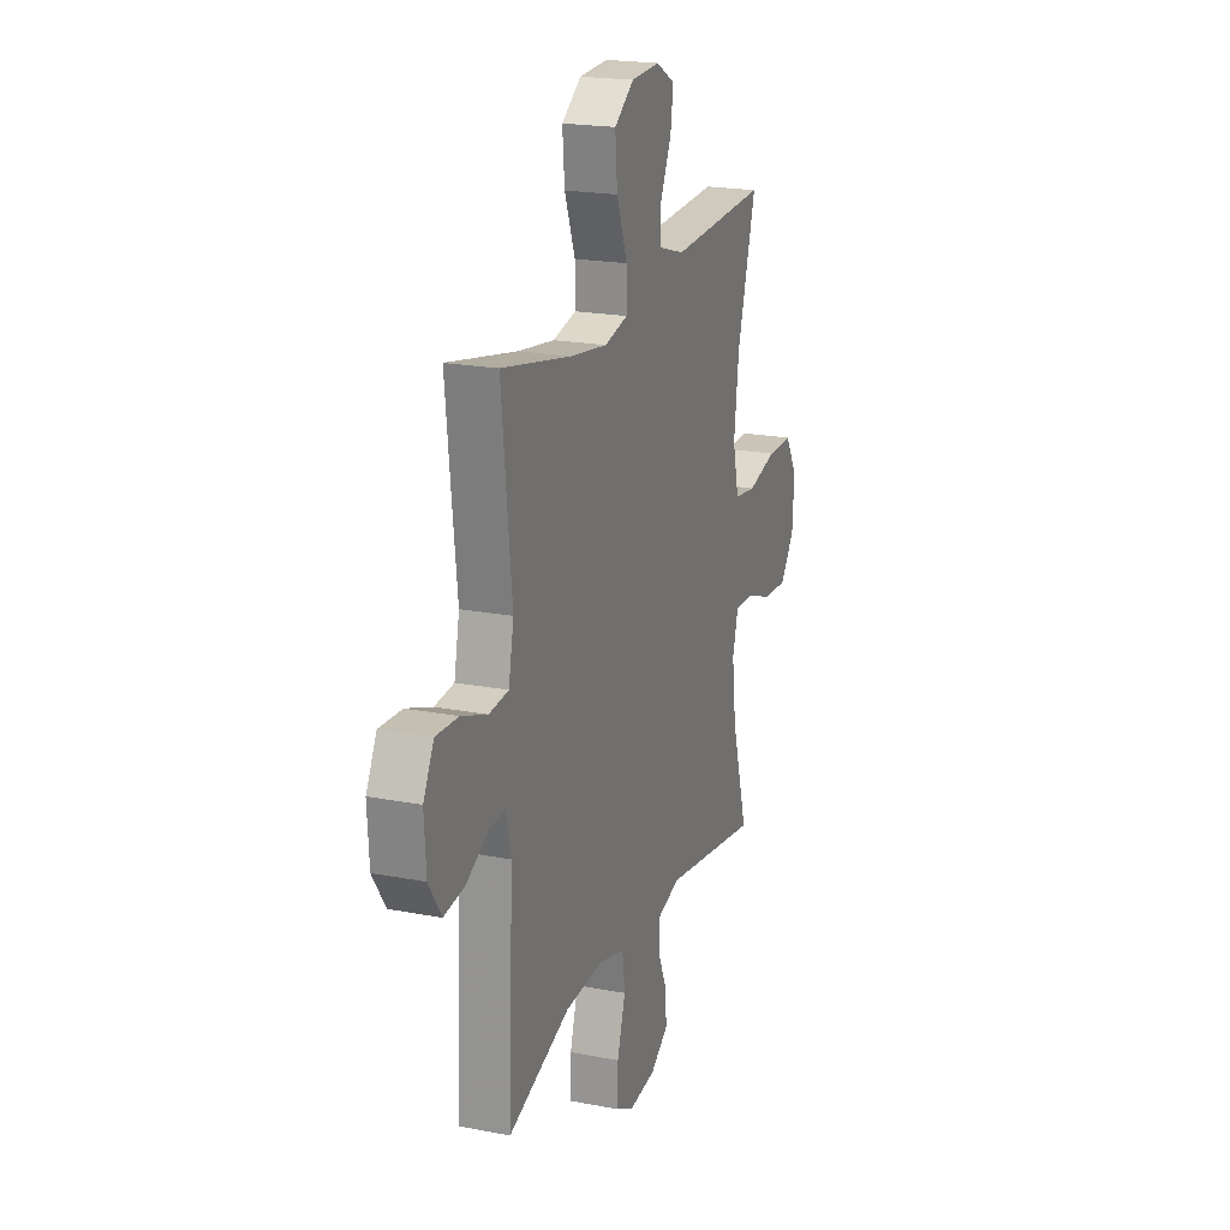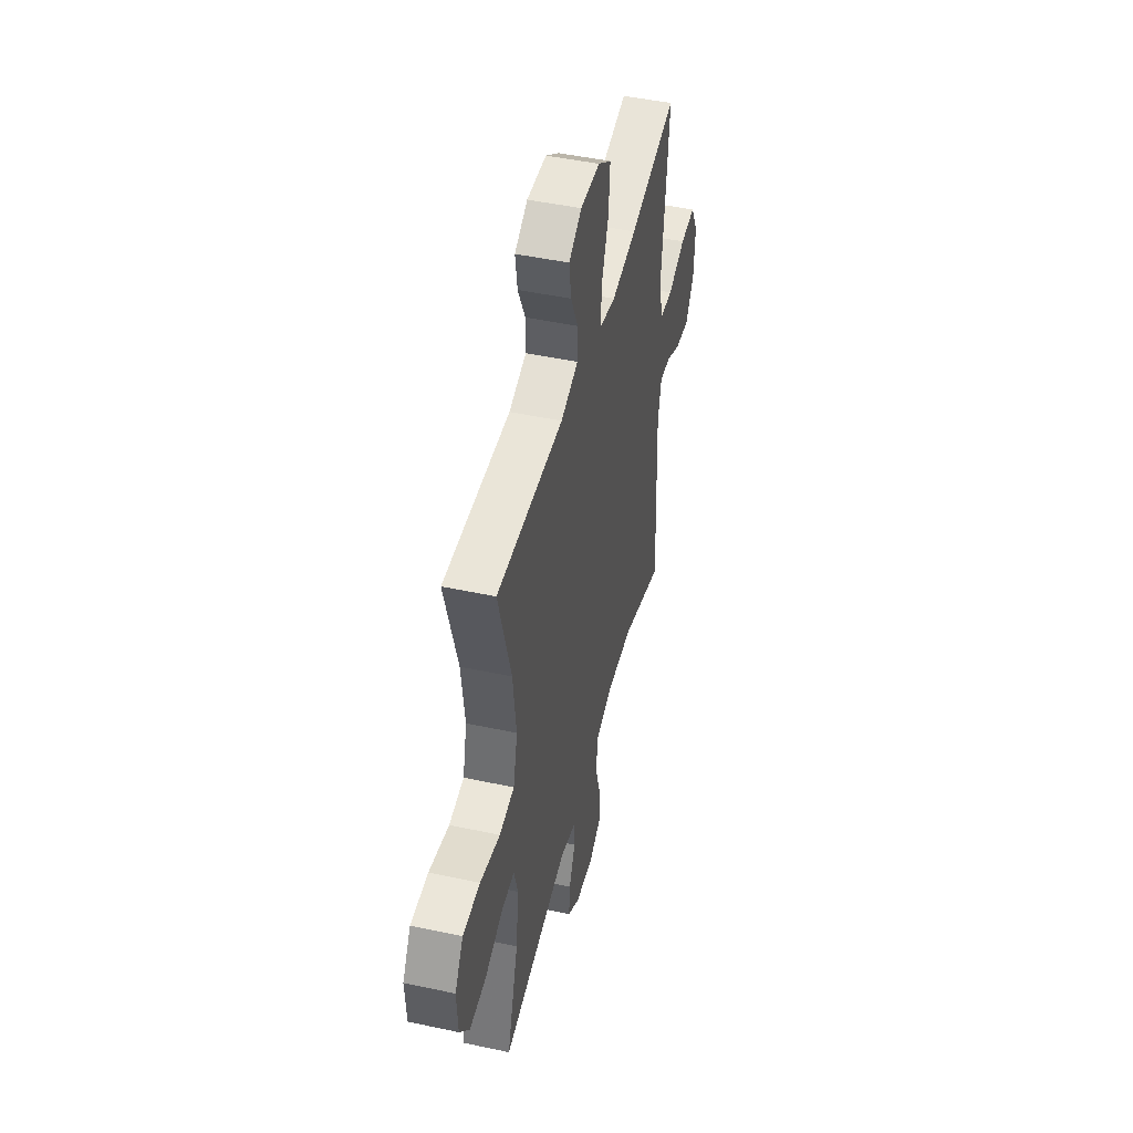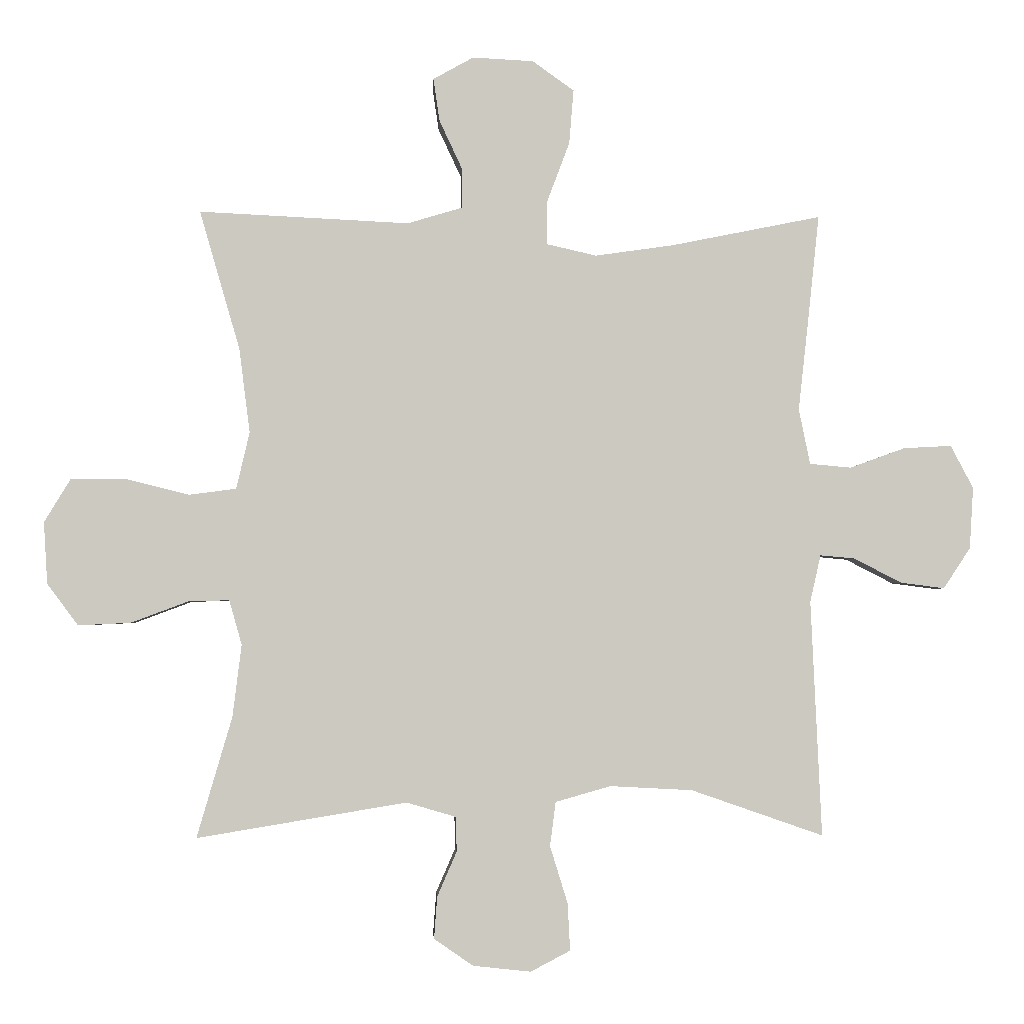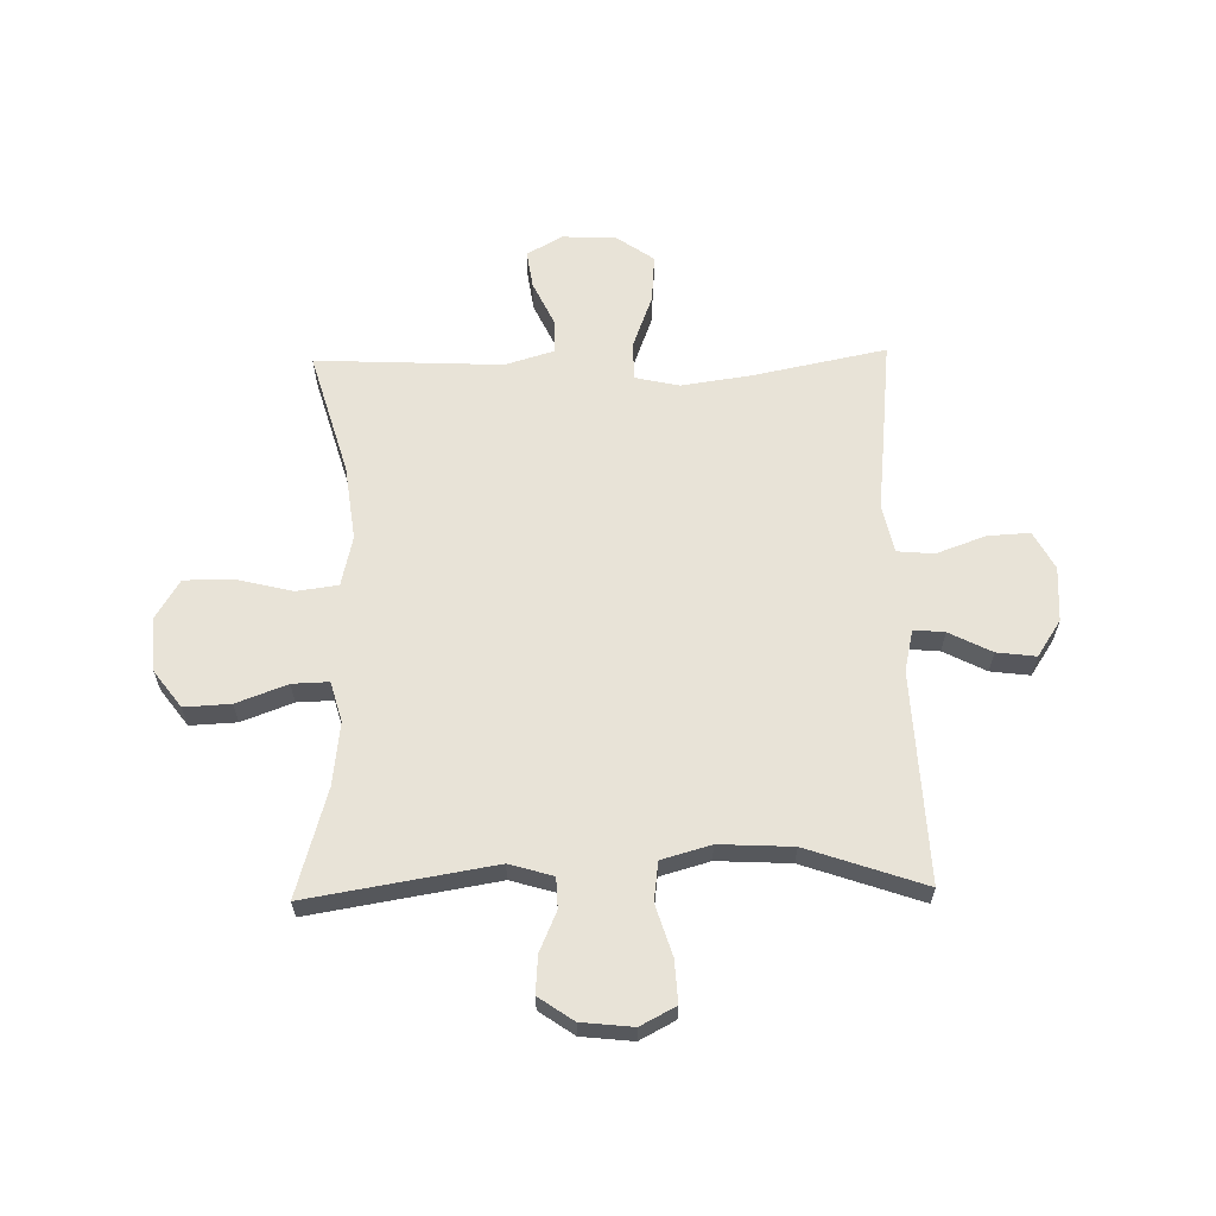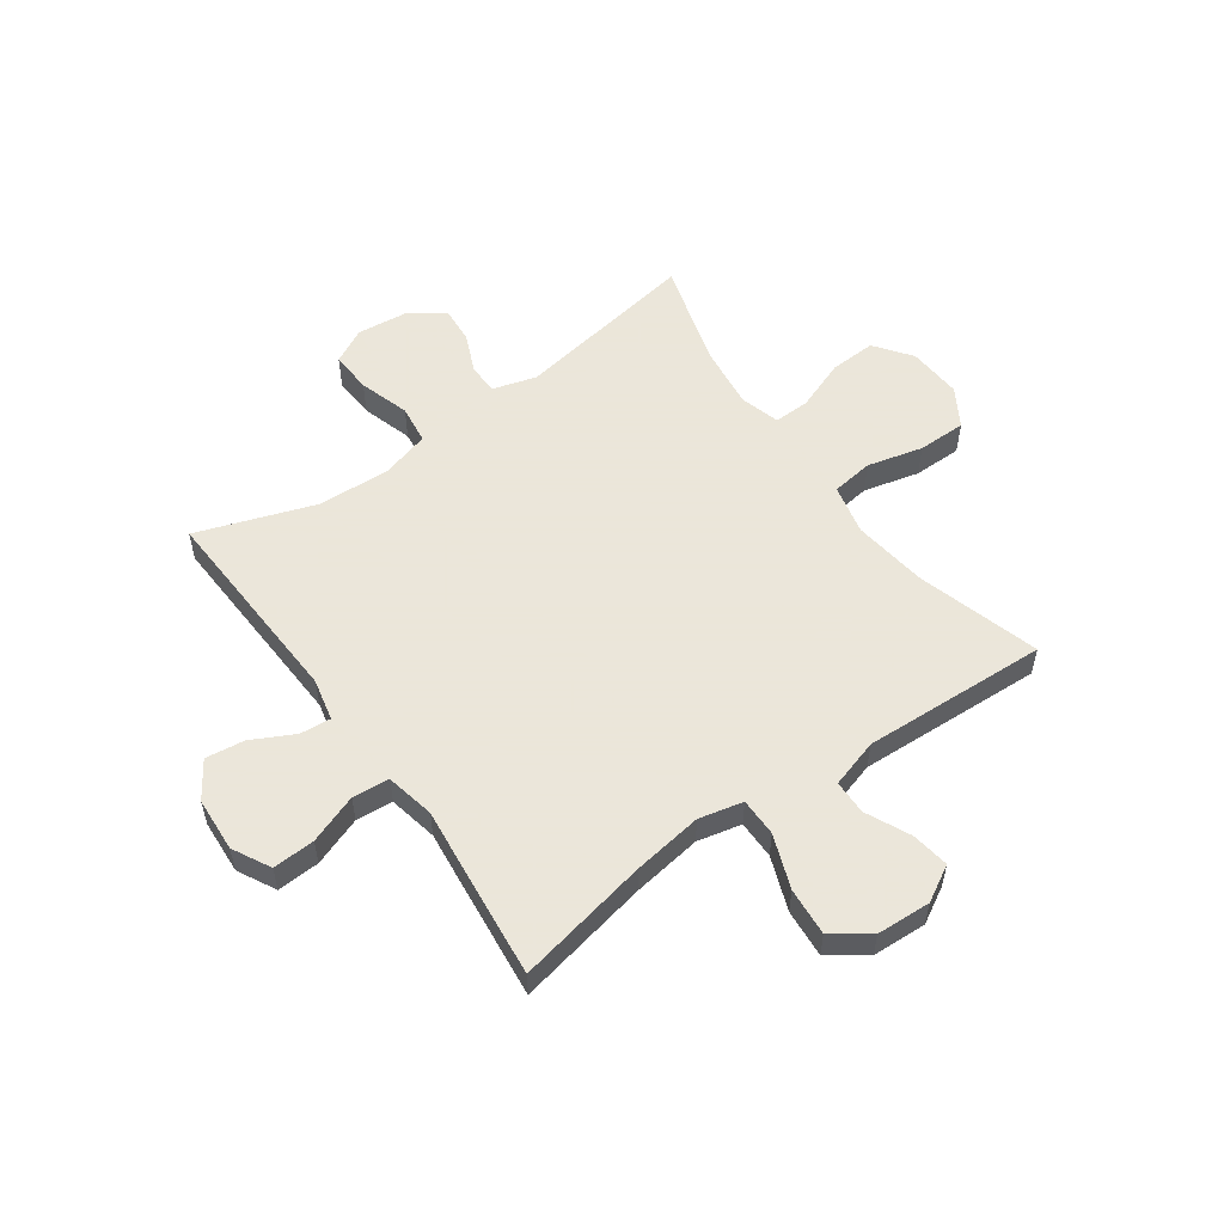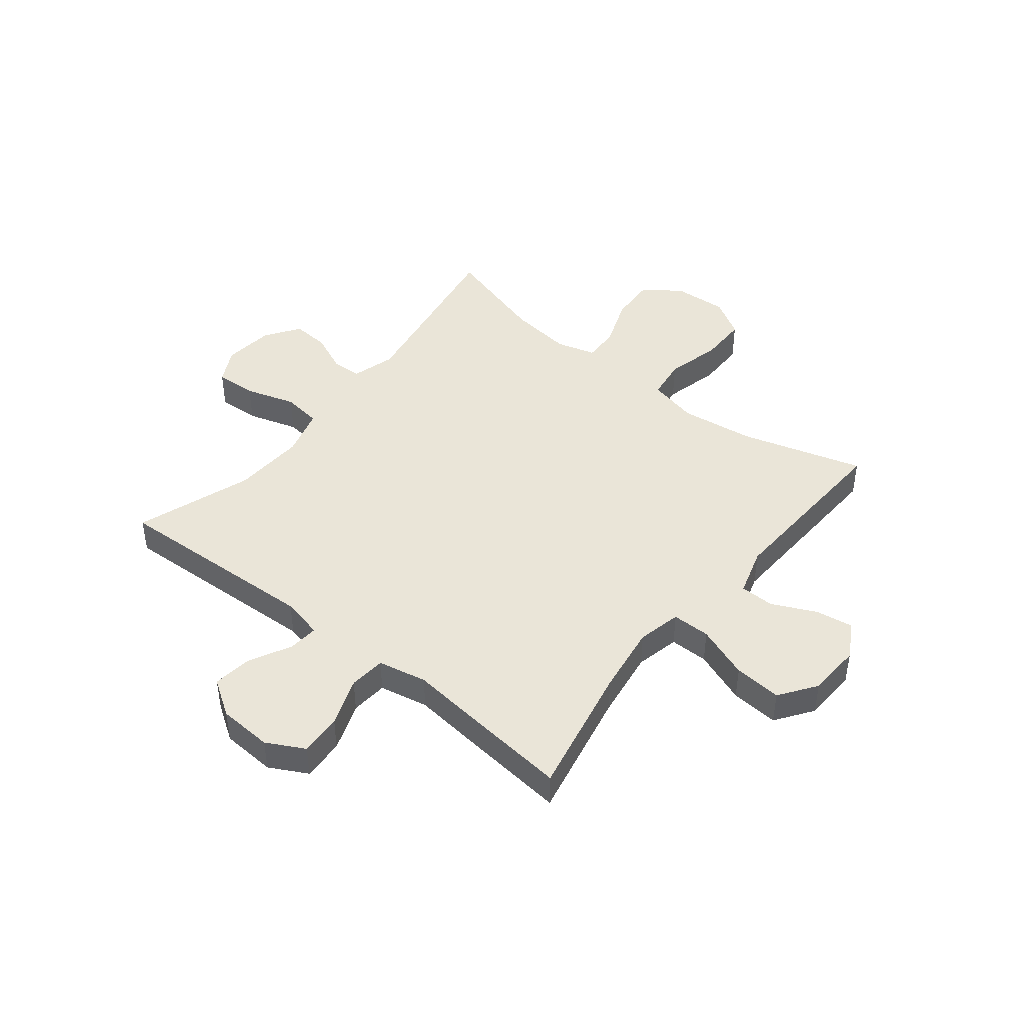
<metadata>
{"format":"obj","ext":"obj","renderer":"f3d","projection":"perspective","resolution":1024,"background":"white","views":[{"elev":20.4,"azim":-70.6,"up":"+Z"},{"elev":47.0,"azim":103.7,"up":"+Z"},{"elev":-2.7,"azim":177.0,"up":"+Z"},{"elev":62.2,"azim":178.7,"up":"+Y"},{"elev":55.0,"azim":-35.5,"up":"+Y"},{"elev":44.7,"azim":-51.5,"up":"+Y"}]}
</metadata>
<code>
v -0.5 0.07 0.5
v -0.262 0.07 0.452
v -0.137 0.07 0.434
v -0.058 0.07 0.452
v -0.058 0.07 0.521
v -0.094 0.07 0.617
v -0.101 0.07 0.703
v -0.035 0.07 0.75
v 0.062 0.07 0.755
v 0.126 0.07 0.719
v 0.116 0.07 0.651
v 0.079 0.07 0.572
v 0.08 0.07 0.51
v 0.167 0.07 0.484
v 0.5 0.07 0.5
v 0.436 0.07 0.279
v 0.419 0.07 0.145
v 0.44 0.07 0.055
v 0.515 0.07 0.045
v 0.615 0.07 0.07
v 0.702 0.07 0.07
v 0.744 0.07 0.001
v 0.738 0.07 -0.097
v 0.689 0.07 -0.163
v 0.606 0.07 -0.159
v 0.515 0.07 -0.125
v 0.45 0.07 -0.123
v 0.43 0.07 -0.194
v 0.444 0.07 -0.308
v 0.5 0.07 -0.5
v 0.167 0.07 -0.445
v 0.089 0.07 -0.468
v 0.087 0.07 -0.523
v 0.118 0.07 -0.594
v 0.123 0.07 -0.661
v 0.061 0.07 -0.704
v -0.031 0.07 -0.714
v -0.094 0.07 -0.681
v -0.09 0.07 -0.606
v -0.062 0.07 -0.515
v -0.071 0.07 -0.445
v -0.159 0.07 -0.42
v -0.29 0.07 -0.427
v -0.5 0.07 -0.5
v -0.483 0.07 -0.125
v -0.5 0.07 -0.05
v -0.555 0.07 -0.055
v -0.631 0.07 -0.094
v -0.701 0.07 -0.103
v -0.744 0.07 -0.038
v -0.75 0.07 0.06
v -0.714 0.07 0.128
v -0.638 0.07 0.124
v -0.55 0.07 0.092
v -0.484 0.07 0.098
v -0.466 0.07 0.186
v -0.481 0.07 0.321
v -0.5 0 0.5
v -0.262 0 0.452
v -0.137 0 0.434
v -0.058 0 0.452
v -0.058 0 0.521
v -0.094 0 0.617
v -0.101 0 0.703
v -0.035 0 0.75
v 0.062 0 0.755
v 0.126 0 0.719
v 0.116 0 0.651
v 0.079 0 0.572
v 0.08 0 0.51
v 0.167 0 0.484
v 0.5 0 0.5
v 0.436 0 0.279
v 0.419 0 0.145
v 0.44 0 0.055
v 0.515 0 0.045
v 0.615 0 0.07
v 0.702 0 0.07
v 0.744 0 0.001
v 0.738 0 -0.097
v 0.689 0 -0.163
v 0.606 0 -0.159
v 0.515 0 -0.125
v 0.45 0 -0.123
v 0.43 0 -0.194
v 0.444 0 -0.308
v 0.5 0 -0.5
v 0.167 0 -0.445
v 0.089 0 -0.468
v 0.087 0 -0.523
v 0.118 0 -0.594
v 0.123 0 -0.661
v 0.061 0 -0.704
v -0.031 0 -0.714
v -0.094 0 -0.681
v -0.09 0 -0.606
v -0.062 0 -0.515
v -0.071 0 -0.445
v -0.159 0 -0.42
v -0.29 0 -0.427
v -0.5 0 -0.5
v -0.483 0 -0.125
v -0.5 0 -0.05
v -0.555 0 -0.055
v -0.631 0 -0.094
v -0.701 0 -0.103
v -0.744 0 -0.038
v -0.75 0 0.06
v -0.714 0 0.128
v -0.638 0 0.124
v -0.55 0 0.092
v -0.484 0 0.098
v -0.466 0 0.186
v -0.481 0 0.321
f 56 57 1 2
f 55 56 2 3
f 51 52 53 54
f 51 54 55
f 50 51 55
f 47 48 49 50
f 46 47 50 55
f 45 46 55 3
f 43 44 45 3
f 37 38 39 40
f 37 40 41
f 36 37 41
f 33 34 35 36
f 32 33 36 41
f 31 32 41 42
f 29 30 31
f 28 29 31 42
f 23 24 25 26
f 23 26 27
f 22 23 27
f 19 20 21 22
f 18 19 22 27
f 17 18 27 28
f 14 15 16
f 13 14 16 17
f 9 10 11 12
f 9 12 13
f 8 9 13
f 5 6 7 8
f 4 5 8 13
f 42 43 3 4
f 17 28 42
f 4 13 17 42
f 59 58 114 113
f 60 59 113 112
f 111 110 109 108
f 112 111 108
f 112 108 107
f 107 106 105 104
f 112 107 104 103
f 60 112 103 102
f 60 102 101 100
f 97 96 95 94
f 98 97 94
f 98 94 93
f 93 92 91 90
f 98 93 90 89
f 99 98 89 88
f 88 87 86
f 99 88 86 85
f 83 82 81 80
f 84 83 80
f 84 80 79
f 79 78 77 76
f 84 79 76 75
f 85 84 75 74
f 73 72 71
f 74 73 71 70
f 69 68 67 66
f 70 69 66
f 70 66 65
f 65 64 63 62
f 70 65 62 61
f 61 60 100 99
f 99 85 74
f 99 74 70 61
f 1 58 59 2
f 2 59 60 3
f 3 60 61 4
f 4 61 62 5
f 5 62 63 6
f 6 63 64 7
f 7 64 65 8
f 8 65 66 9
f 9 66 67 10
f 10 67 68 11
f 11 68 69 12
f 12 69 70 13
f 13 70 71 14
f 14 71 72 15
f 15 72 73 16
f 16 73 74 17
f 17 74 75 18
f 18 75 76 19
f 19 76 77 20
f 20 77 78 21
f 21 78 79 22
f 22 79 80 23
f 23 80 81 24
f 24 81 82 25
f 25 82 83 26
f 26 83 84 27
f 27 84 85 28
f 28 85 86 29
f 29 86 87 30
f 30 87 88 31
f 31 88 89 32
f 32 89 90 33
f 33 90 91 34
f 34 91 92 35
f 35 92 93 36
f 36 93 94 37
f 37 94 95 38
f 38 95 96 39
f 39 96 97 40
f 40 97 98 41
f 41 98 99 42
f 42 99 100 43
f 43 100 101 44
f 44 101 102 45
f 45 102 103 46
f 46 103 104 47
f 47 104 105 48
f 48 105 106 49
f 49 106 107 50
f 50 107 108 51
f 51 108 109 52
f 52 109 110 53
f 53 110 111 54
f 54 111 112 55
f 55 112 113 56
f 56 113 114 57
f 57 114 58 1

</code>
